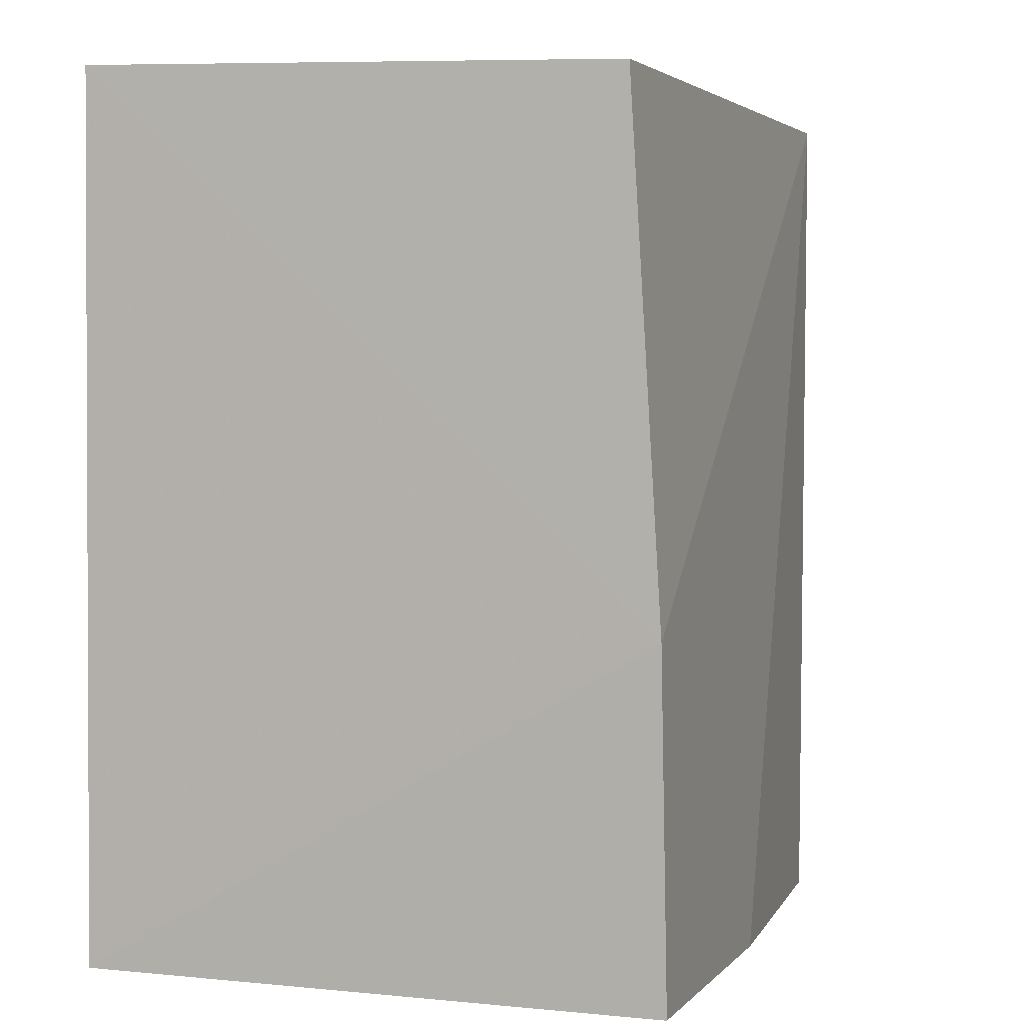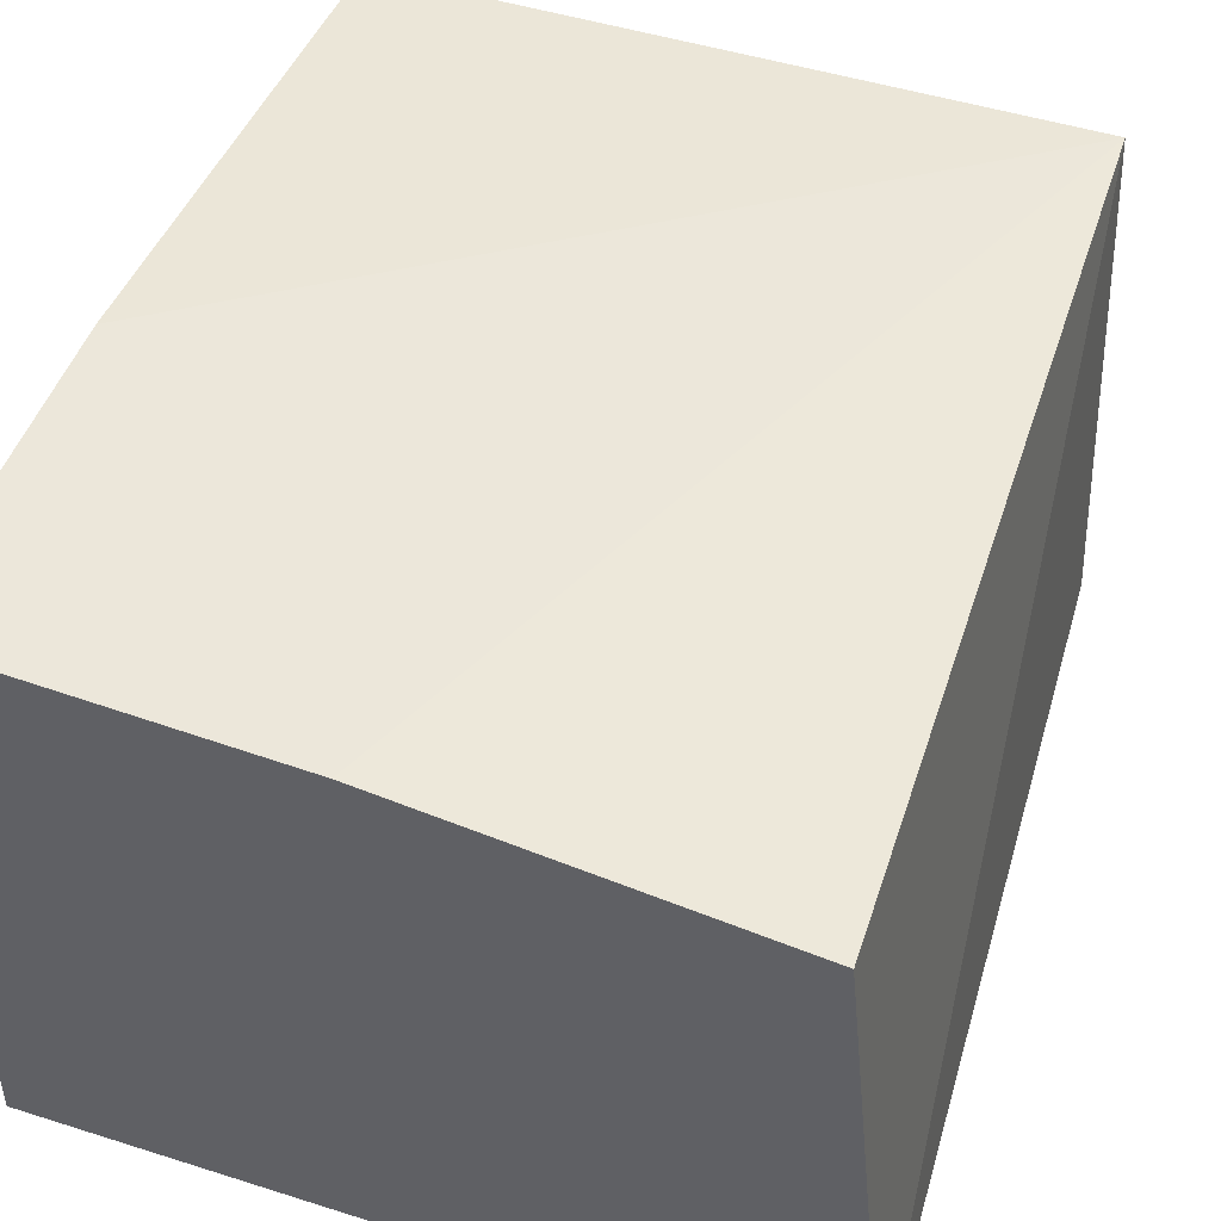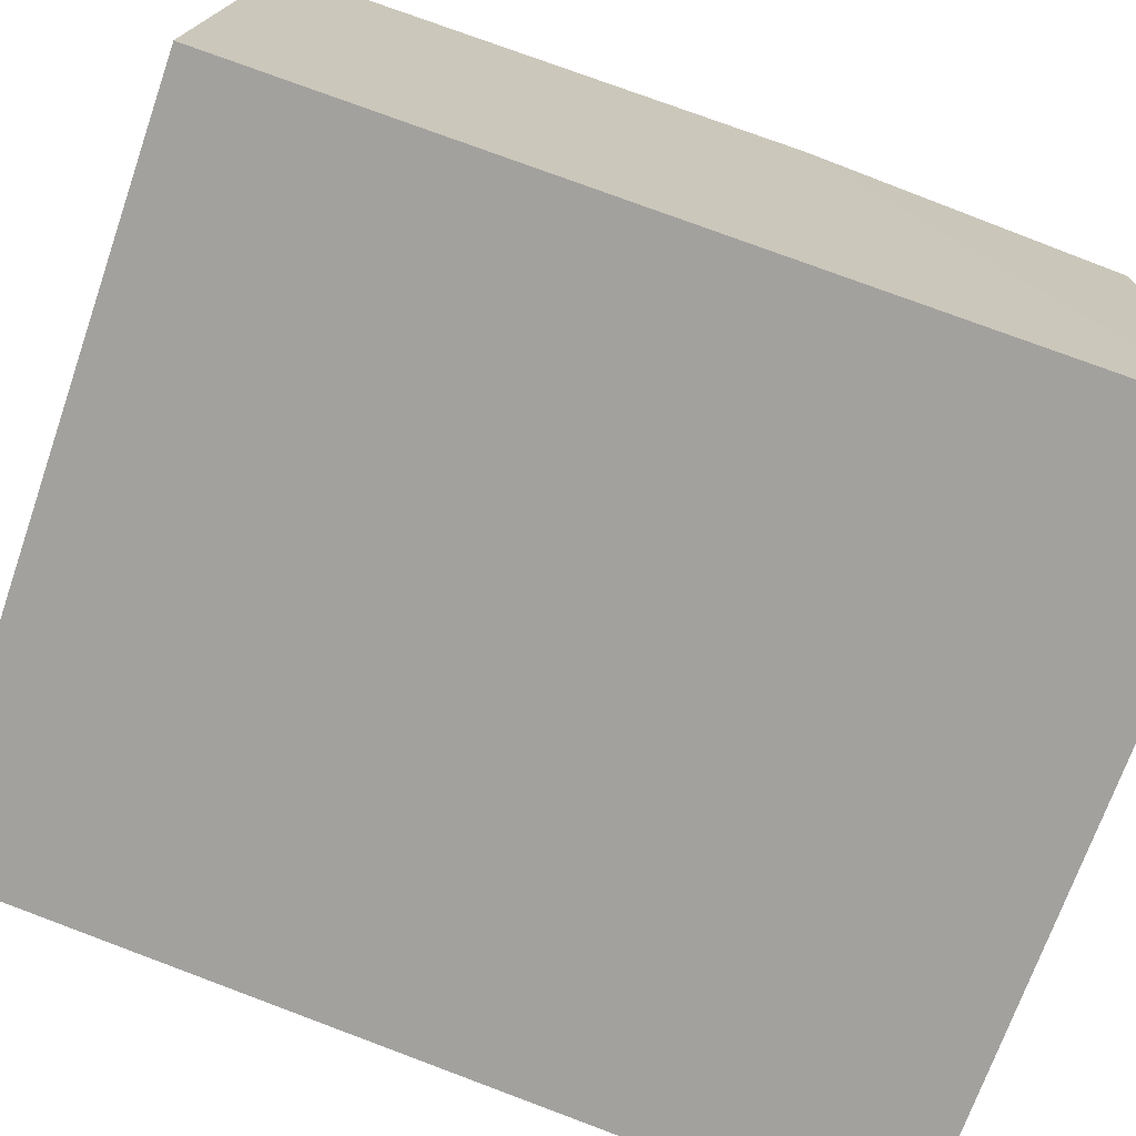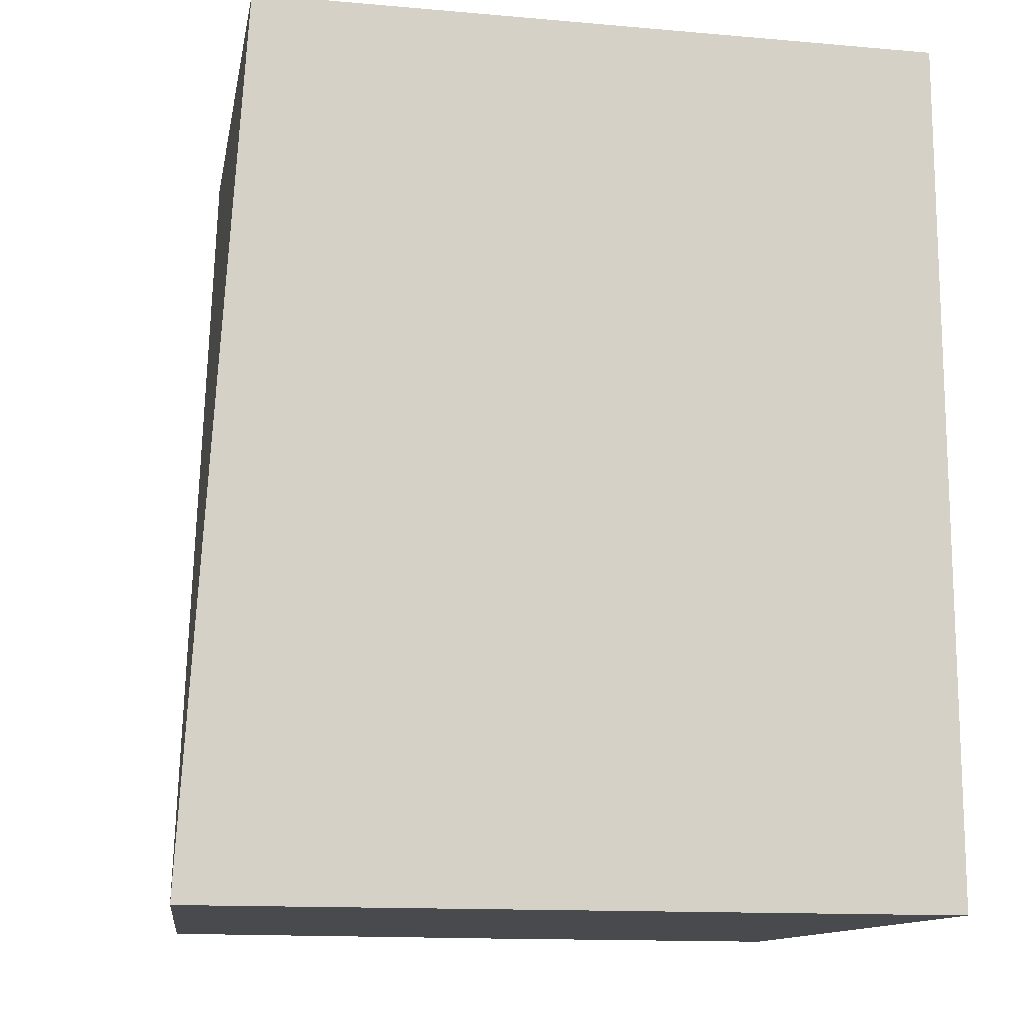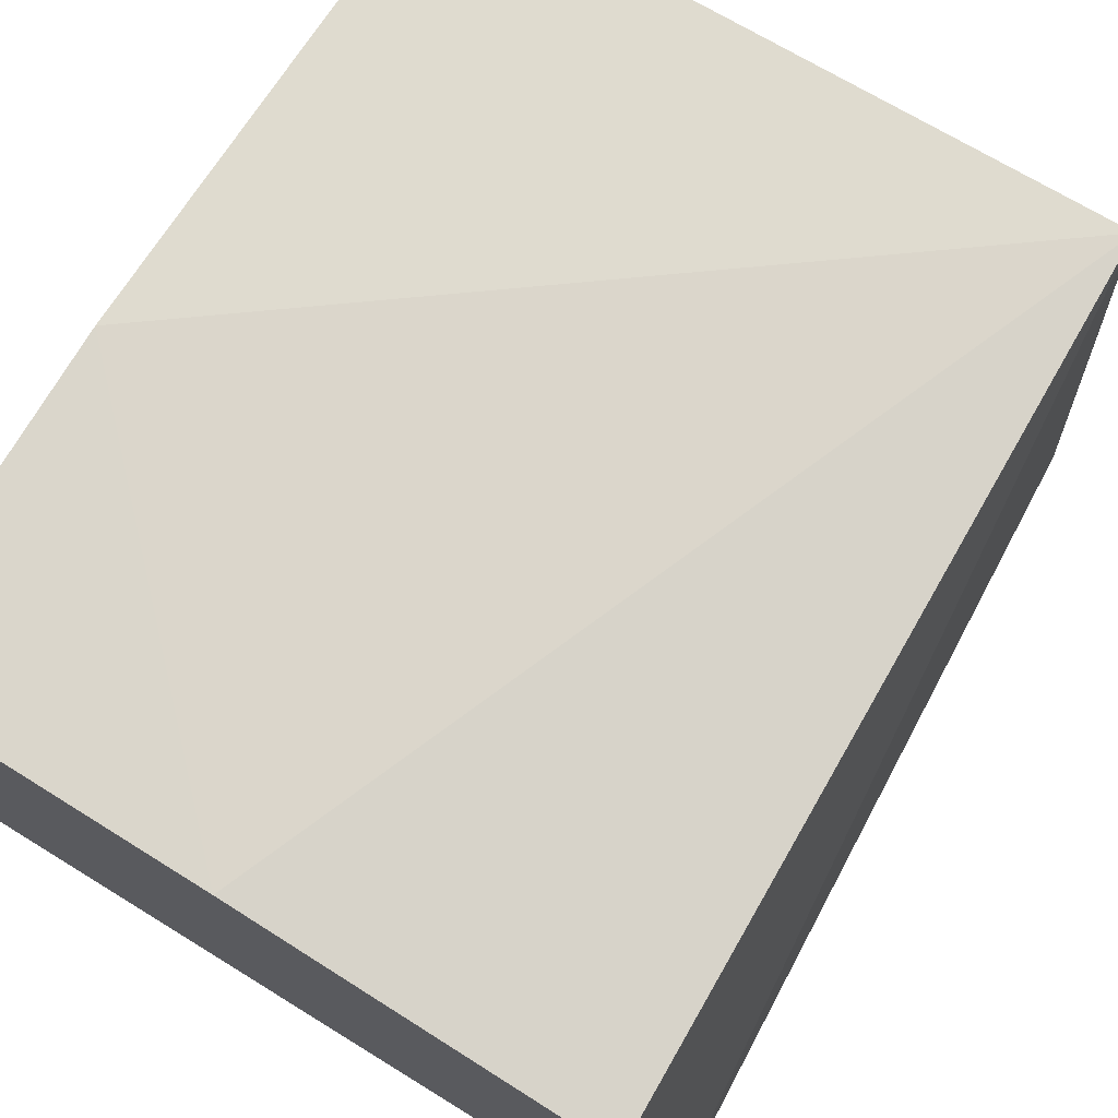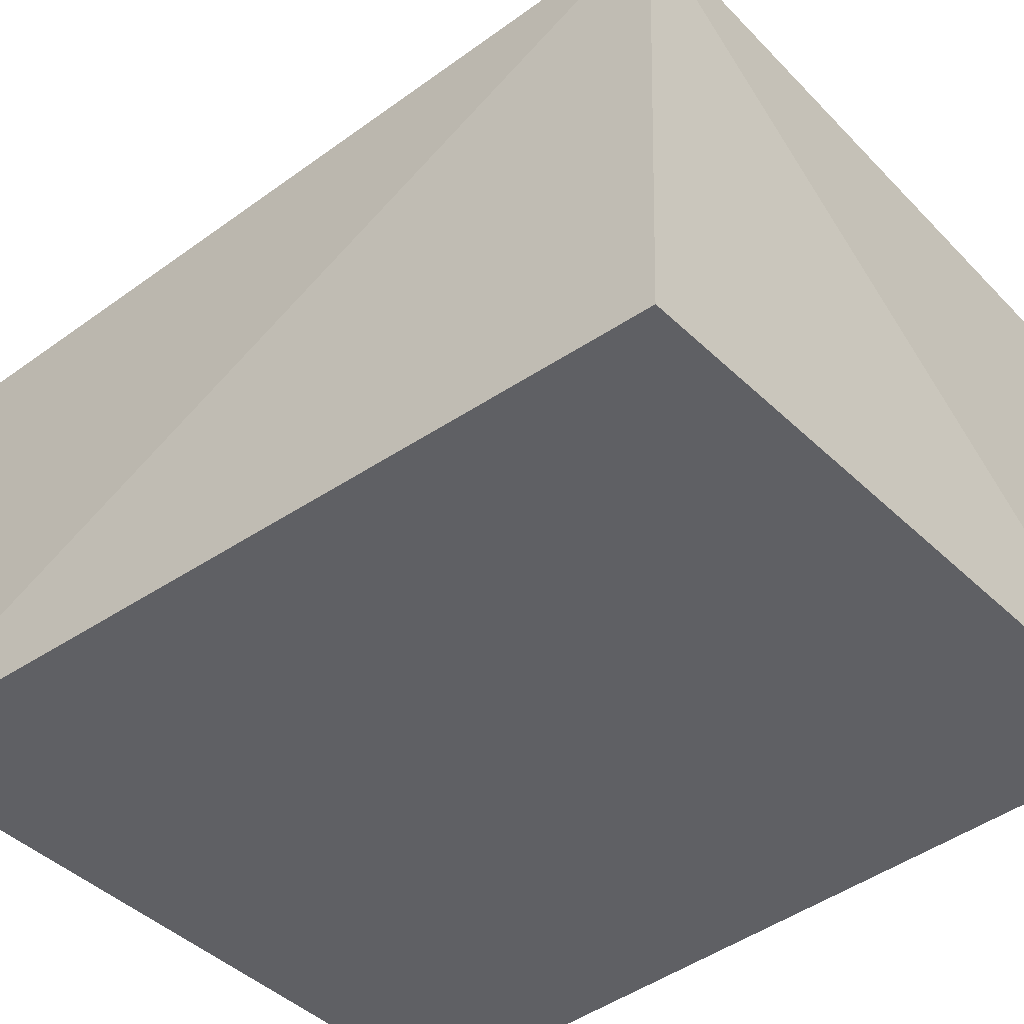
<metadata>
{"format":"obj","ext":"obj","renderer":"f3d","projection":"perspective","resolution":1024,"background":"white","views":[{"elev":1.6,"azim":111.8,"up":"+Z"},{"elev":48.1,"azim":-160.5,"up":"+Y"},{"elev":-72.1,"azim":70.3,"up":"+Y"},{"elev":-12.9,"azim":-13.0,"up":"+Z"},{"elev":73.2,"azim":-148.5,"up":"+Y"},{"elev":-44.0,"azim":-48.6,"up":"+Y"}]}
</metadata>
<code>
v -0.1248 0.04043 0.2564
v -0.1249 0.005476 0.2582
v -0.1247 0.005519 0.203
v -0.1687 0.03865 0.203
v -0.1688 0.005532 0.2577
v -0.1252 0.04258 0.203
v -0.1247 0.04238 0.2241
v -0.1672 0.03948 0.2576
v -0.172 0.005509 0.203
v -0.1457 0.04149 0.203
f 6 3 4
f 7 1 2
f 7 2 3
f 7 3 6
f 8 5 2
f 8 2 1
f 8 1 7
f 9 3 2
f 9 2 5
f 9 4 3
f 9 8 4
f 9 5 8
f 10 8 7
f 10 7 6
f 10 6 4
f 10 4 8

</code>
